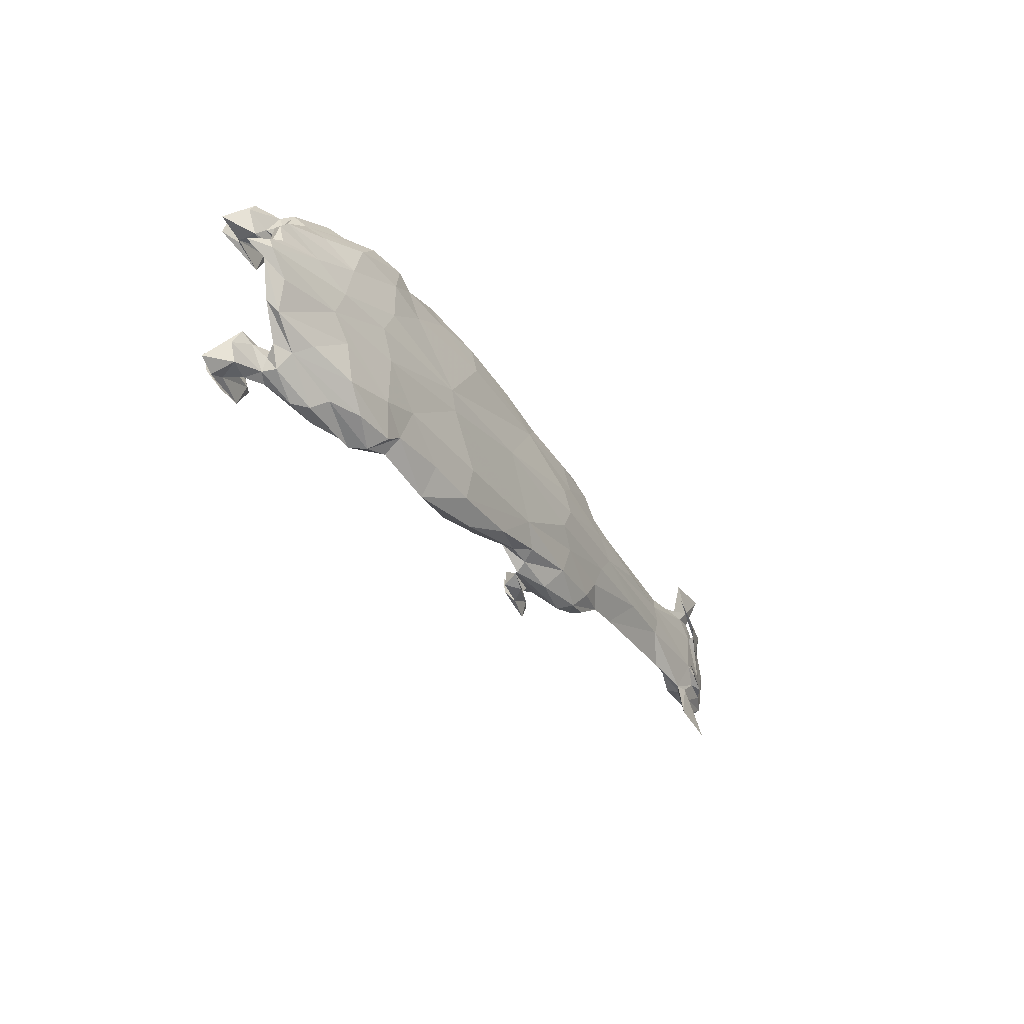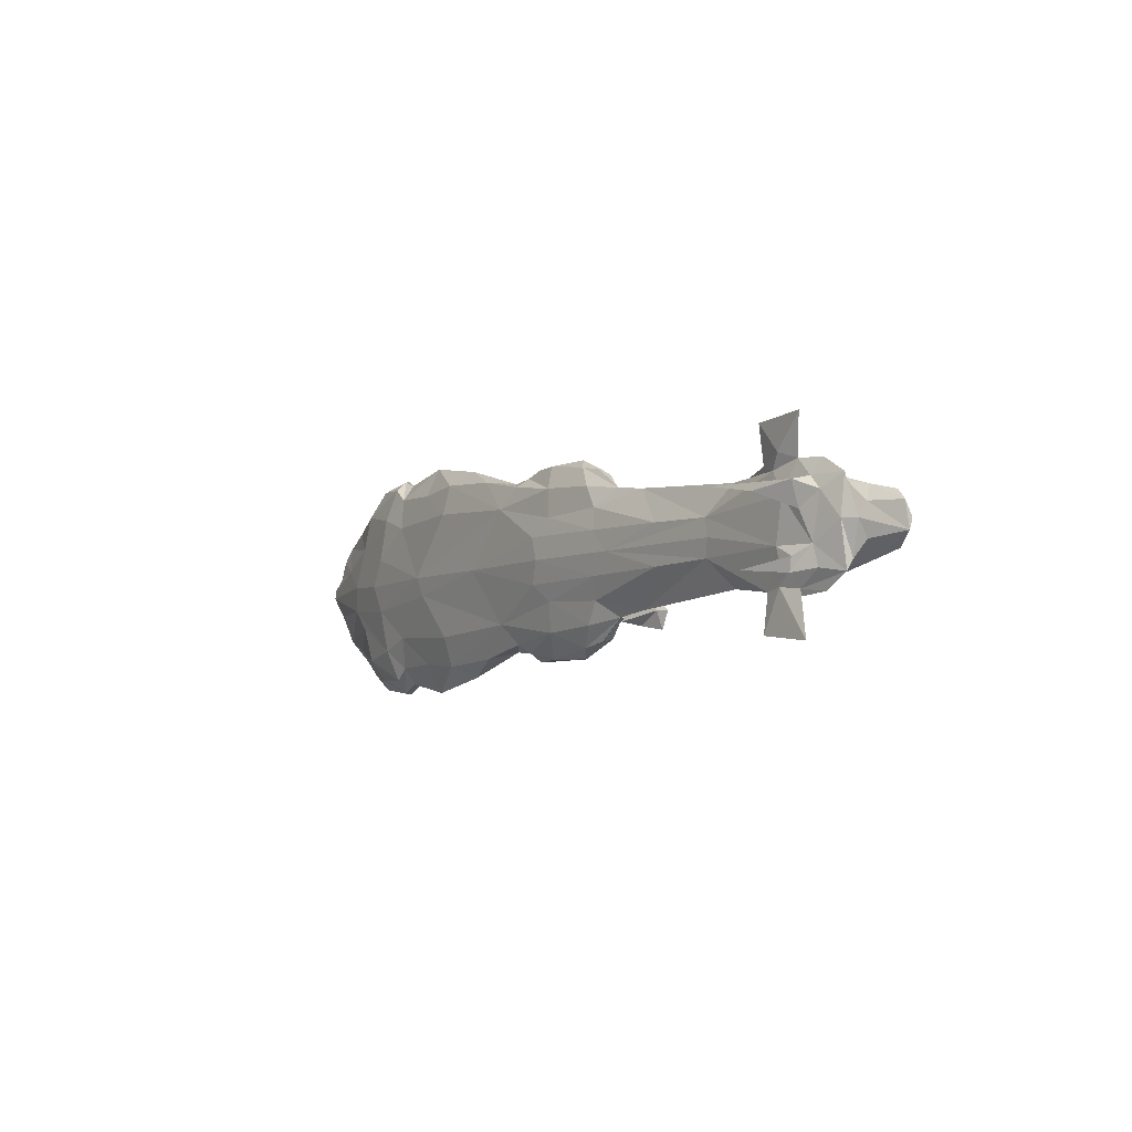
<metadata>
{"format":"obj","ext":"obj","renderer":"f3d","projection":"perspective","resolution":1024,"background":"white","views":[{"elev":-35.4,"azim":121.0,"up":"+Z"},{"elev":-5.5,"azim":-121.9,"up":"+Z"}]}
</metadata>
<code>
v 1.568 19.5 4.173
v 1.468 19.51 4.072
v 1.722 19.52 3.788
v -1.909 19.8 4.115
v -1.385 19.84 4.125
v -1.493 19.84 4
v -0.8119 19.75 4.549
v -0.9017 19.83 4.407
v -1.156 19.76 4.501
v -1.204 19.63 4.417
v -1.28 19.66 4.456
v -1.298 19.6 4.225
v 1.708 19.4 3.486
v 1.794 19.42 3.419
v 1.742 19.33 3.51
v -1.346 19.81 4.254
v -1.257 19.8 4.383
v -0.9442 19.85 4.235
v 0.758 19.57 4
v 0.3115 19.56 4
v 0.7677 19.57 3.818
v 1.896 19.28 3.425
v 1.836 19.31 3.435
v 1.901 19.44 3.438
v 1.8 19.62 4.258
v 1.883 19.63 4
v 1.944 19.66 4.256
v 1.226 19.77 3.399
v 1.364 19.8 3.529
v 1.705 19.66 3.542
v -0.5764 19.68 3.445
v -0.4224 19.66 3.573
v -0.7497 19.61 3.5
v 1.147 19.58 3.585
v 0.805 19.59 3.62
v 0.924 19.63 3.492
v 1.627 19.46 3.798
v 1.573 19.5 3.808
v 1.505 19.51 3.885
v 1.004 19.53 3.862
v -0.8112 19.73 3.452
v -0.9011 19.82 3.594
v -0.5616 19.74 3.494
v -2.729 19.62 3.682
v -3.024 19.55 3.844
v -2.895 19.61 3.7
v 1.89 19.46 3.649
v 1.958 19.46 3.523
v 0.5404 19.9 4.007
v 0.4854 19.89 3.893
v -0.1476 19.9 4
v 1.217 19.78 4.624
v 1.134 19.65 4.695
v 1.409 19.71 4.593
v -1.346 19.8 3.746
v -1.695 19.72 3.676
v -1.908 19.8 3.885
v -1.155 19.74 3.5
v -1.256 19.79 3.618
v 1.52 19.84 4.019
v 1.57 19.81 3.866
v 1.197 19.87 4
v 1.964 19.71 4.228
v 1.964 19.74 4.105
v 1.718 19.79 4.143
v 1.96 19.47 4.477
v 1.756 19.52 4.552
v 1.903 19.46 4.563
v -2.328 19.77 4
v -2.852 19.74 3.91
v -2.302 19.76 4.104
v 1.976 19.27 3.499
v 1.847 19.31 3.589
v -1.262 19.32 4.391
v -1.019 19.33 4.334
v -1.108 19.36 4.362
v 1.159 19.58 3.373
v 0.9929 19.62 3.378
v 1.389 19.59 4.672
v 1.371 19.56 4.589
v 1.691 19.49 4.581
v -1.482 19.74 4.351
v -0.8746 19.89 4
v -1.385 19.84 3.875
v -1.125 19.48 3.799
v -1.132 19.47 3.681
v -1.074 19.42 3.781
v 1.388 19.56 3.328
v 1.562 19.55 3.346
v 1.689 19.47 3.42
v 1.827 19.58 3.778
v 1.631 19.54 3.624
v 1.325 19.56 4.494
v 1.16 19.6 4.628
v 1.899 19.27 4.539
v 1.647 19.29 4.363
v 1.933 19.26 4.438
v 1.658 19.29 4.601
v 1.062 19.7 3.312
v 1.408 19.69 3.408
v 1.564 19.58 4.655
v -1.177 19.57 3.737
v -1.102 19.52 3.668
v 1.586 19.29 4.479
v -0.313 19.6 3.774
v -0.1443 19.64 3.49
v 0.1604 19.58 3.691
v -0.9746 19.51 3.606
v -2.741 19.74 3.485
v -2.833 19.71 3.716
v -2.735 19.7 3.697
v -0.5909 19.63 3.647
v -0.7736 19.59 3.623
v -0.8148 19.89 4.134
v 1.76 19.53 3.527
v 1.833 19.48 3.589
v 1.754 19.5 3.448
v -0.5359 19.82 4.455
v -0.425 19.76 4.492
v -0.1928 19.83 4.524
v 1.372 19.56 3.591
v 1.685 19.48 3.608
v 0.9938 19.79 3.389
v 0.8932 19.8 3.463
v 0.5503 19.81 3.476
v 0.5515 19.72 3.299
v 0.2391 19.82 3.447
v 1.646 19.28 3.638
v 1.822 19.28 3.571
v 2.065 19.74 4.036
v 2.051 19.75 3.985
v 0.729 19.64 4.532
v 0.804 19.6 4.38
v 0.9247 19.65 4.508
v 1.353 19.52 3.673
v -2.556 19.67 3.729
v -2.786 19.68 3.684
v -1.213 19.32 4.184
v -0.9987 19.33 4.244
v 1.694 19.41 3.565
v 1.767 19.44 3.653
v 1.584 19.48 3.496
v -1.254 19.35 4.284
v -1.037 19.44 4.337
v -1.196 19.35 4.224
v 0.2393 19.84 4.553
v 0.5507 19.83 4.524
v 0.2458 19.88 4.374
v -1.314 19.31 4.287
v -3.304 19.61 4.01
v -3.328 19.58 3.912
v -3.525 19.5 3.938
v 2.164 19.66 4
v -0.933 19.45 3.717
v -0.9927 19.48 3.806
v -0.3431 19.61 4.23
v 0.1605 19.59 4.309
v -0.1444 19.66 4.51
v -0.6351 19.6 4.034
v -0.5912 19.64 4.354
v -0.9627 19.59 4
v 1.109 19.52 3.821
v 1.064 19.49 3.825
v 1.478 19.62 3.345
v 0.9148 19.72 3.364
v -1.06 19.68 3.444
v 1.373 19.58 4.41
v 1.148 19.6 4.415
v 0.4723 19.59 4.288
v -0.7503 19.63 4.5
v -0.9752 19.52 4.394
v -0.774 19.6 4.378
v 1.133 19.62 3.306
v 0.4461 19.63 4.518
v 0.1771 19.64 4.576
v -0.3615 19.58 4
v -3.434 19.47 3.864
v -3.506 19.46 4
v -3.082 19.7 3.905
v -2.892 19.74 4.152
v 1.656 19.26 3.4
v 1.897 19.25 3.461
v 1.932 19.25 3.562
v 1.584 19.28 3.521
v 0.07231 19.74 3.376
v 1.627 19.3 3.519
v 1.837 19.33 4.566
v 1.629 19.32 4.481
v 0.6579 19.62 3.483
v -3.071 19.6 3.773
v -3.101 19.64 3.681
v -0.5921 19.61 3.85
v 1.37 19.54 3.411
v 1.265 19.52 3.995
v 1.109 19.53 4.18
v 1.001 19.53 4.136
v -0.9334 19.46 4.283
v -0.8786 19.52 4.28
v 0.9157 19.74 4.636
v 1.014 19.74 4.674
v -0.4247 19.74 3.508
v 0.8939 19.82 4.538
v 0.5517 19.75 4.701
v -0.4174 19.86 4.335
v -1.212 19.31 3.816
v -1.261 19.3 3.609
v -1.018 19.32 3.667
v -0.9983 19.32 3.756
v -1.313 19.3 3.713
v -3.047 19.72 3.448
v 1.586 19.49 4.504
v -2.868 19.74 4.363
v -2.806 19.72 4.281
v -2.963 19.69 4.327
v 1.823 19.3 4.429
v -0.9438 19.85 3.765
v -3.387 19.49 4.132
v -3.297 19.51 3.821
v -3.442 19.46 4.003
v 0.1769 19.62 3.424
v -1.102 19.58 3.862
v -0.8782 19.51 3.72
v -2.302 19.76 3.896
v 1.898 19.3 4.575
v 1.801 19.29 4.604
v 0.843 19.86 4.35
v -2.959 19.68 3.7
v -2.933 19.72 3.8
v -3.24 19.52 4
v -1.481 19.73 3.65
v -3.113 19.53 4.049
v -3.004 19.51 4.015
v -2.942 19.57 4.051
v 1.632 19.55 4.376
v 1.827 19.59 4.222
v -2.742 19.76 4.52
v -2.725 19.71 4.312
v -1.074 19.43 4.219
v -0.993 19.49 4.194
v 1.923 19.74 3.856
v 1.885 19.69 3.684
v -1.061 19.7 4.557
v -2.977 19.48 4.014
v 1.695 19.43 4.435
v 1.743 19.35 4.49
v 1.71 19.42 4.515
v -2.92 19.53 3.959
v 0.9948 19.81 4.611
v 1.365 19.82 4.471
v -2.605 19.64 3.855
v 1.768 19.46 4.347
v 1.686 19.49 4.393
v 1.891 19.47 4.351
v 0.2457 19.87 3.626
v -0.4172 19.85 3.665
v -2.942 19.67 3.664
v 1.354 19.54 4.327
v 2.05 19.69 3.95
v -2.875 19.73 4.414
v -2.789 19.69 4.316
v 1.886 19.7 4.316
v 1.632 19.75 4.392
v 1.706 19.67 4.459
v -0.1926 19.81 3.476
v -2.991 19.76 3.85
v -2.976 19.76 3.771
v -3.043 19.75 4.543
v -2.447 19.69 4.266
v -1.036 19.43 3.663
v -0.9842 19.47 3.6
v 1.324 19.55 3.506
v -2.446 19.68 3.734
v 0.4721 19.58 3.712
v -0.9849 19.49 4.4
v 1.846 19.56 4
v 1.796 19.61 4.428
v -1.696 19.73 4.324
v 1.064 19.5 4.175
v 1.106 19.87 4.167
v -2.685 19.84 3.802
v 1.733 19.6 4.551
v 0.7679 19.58 4.182
v -1.102 19.53 4.333
v 0.9939 19.65 4.622
v 1.799 19.27 3.396
v -1.203 19.62 3.583
v -1.298 19.59 3.775
v -1.279 19.65 3.545
v -1.414 19.68 4.332
v -1.292 19.74 4.474
v -2.901 19.76 3.83
v -1.132 19.48 4.319
v -2.773 19.83 4.179
v -2.501 19.88 4.228
v -2.902 19.77 4.17
v 2.018 19.67 4
v 1.944 19.65 3.744
v 1.799 19.62 3.742
v -0.577 19.7 4.556
v -0.4227 19.67 4.427
v -0.562 19.75 4.507
v -3.009 19.73 4.076
v -3.021 19.55 3.912
v -3.002 19.76 4.216
v -3.123 19.69 4.161
v -2.323 19.65 4
v -2.667 19.62 4
v -3.251 19.6 3.823
v -3.056 19.69 4.231
v -0.9548 19.37 4.327
v 1.439 19.81 3.735
v 1.631 19.74 3.609
v 1.48 19.64 4.655
v -1.99 19.67 3.813
v -1.525 19.65 3.793
v -1.988 19.66 4
v 1.977 19.29 4.501
v 1.848 19.32 4.411
v 0.8425 19.84 3.65
v 1.761 19.55 4.473
v 1.834 19.5 4.411
v 1.44 19.82 4.265
v 1.106 19.87 3.833
v 1.072 19.84 3.578
v 1.795 19.44 4.582
v 1.072 19.85 4.422
v 0.07228 19.76 4.625
v -3.285 19.48 4
v -2.881 19.71 3.579
v 1.717 19.53 4.229
v -0.9736 19.36 3.786
v 1.795 19.6 3.572
v -1.088 19.35 4.245
v -1.091 19.59 4.139
v -0.9739 19.37 4.214
v -1.125 19.49 4.201
v -0.8147 19.88 3.866
v -1.092 19.58 4.17
v -1.178 19.58 4.263
v -3.237 19.63 3.765
v -1.314 19.58 4
v -1.586 19.64 4
v -1.526 19.66 4.207
v -1.414 19.67 3.669
v -1.991 19.67 4.187
v -2.604 19.64 4.146
v -2.556 19.68 4.271
v -2.987 19.57 4.17
v -0.5355 19.81 3.545
v -2.731 19.63 4.318
v -2.896 19.62 4.3
v 1.732 19.58 3.45
v -3.102 19.65 4.319
v -3.1 19.69 3.79
v -3.238 19.64 4.235
v -3.238 19.66 4.012
v -0.9543 19.36 3.673
v -1.107 19.34 3.638
v -3.226 19.61 4.194
v -3.329 19.58 4.088
v -3.501 19.5 4.083
v -3.43 19.48 4.14
v -3.287 19.52 4.177
v -1.291 19.72 3.527
v -3.073 19.61 4.228
v -1.075 19.56 3.822
v -1.196 19.35 3.776
v -1.087 19.34 3.755
v -1.254 19.34 3.716
f 1 2 3
f 4 5 6
f 7 8 9
f 10 11 12
f 13 14 15
f 16 17 18
f 19 20 21
f 22 23 24
f 25 26 27
f 28 29 30
f 31 32 33
f 34 35 36
f 37 38 39
f 40 19 21
f 41 42 43
f 44 45 46
f 47 24 48
f 49 50 51
f 52 53 54
f 55 56 57
f 58 59 42
f 60 61 62
f 63 64 65
f 66 67 68
f 69 70 71
f 72 73 22
f 74 75 76
f 77 34 78
f 79 80 81
f 17 82 9
f 6 83 84
f 85 86 87
f 88 89 90
f 91 3 92
f 93 80 94
f 95 96 97
f 96 95 98
f 99 28 100
f 67 101 81
f 102 103 85
f 98 104 96
f 105 106 107
f 103 108 86
f 109 110 111
f 33 112 113
f 114 83 5
f 115 116 117
f 118 119 120
f 84 55 57
f 121 122 92
f 123 99 124
f 125 126 127
f 128 129 73
f 65 130 131
f 132 133 134
f 38 39 135
f 136 137 111
f 75 138 139
f 138 75 74
f 140 141 142
f 143 144 145
f 146 147 148
f 74 149 138
f 150 151 152
f 64 153 130
f 36 78 34
f 87 154 155
f 156 157 158
f 86 85 103
f 159 160 161
f 40 162 163
f 88 77 164
f 36 165 78
f 31 33 166
f 167 93 168
f 157 20 169
f 170 171 172
f 173 77 78
f 174 175 169
f 116 92 122
f 20 176 107
f 152 177 178
f 70 179 180
f 128 181 182
f 182 183 128
f 181 128 184
f 185 127 126
f 186 181 184
f 98 187 188
f 126 165 189
f 20 157 176
f 137 190 191
f 192 161 112
f 77 88 193
f 194 195 196
f 124 126 125
f 172 197 198
f 199 134 200
f 173 164 77
f 21 35 40
f 32 201 106
f 202 147 203
f 18 8 204
f 79 81 101
f 109 111 137
f 205 206 207
f 207 208 205
f 206 205 209
f 130 65 64
f 110 109 210
f 65 131 60
f 80 93 211
f 212 213 214
f 58 41 166
f 95 97 215
f 42 59 216
f 217 218 219
f 220 106 185
f 113 221 222
f 69 223 70
f 137 136 44
f 215 224 225
f 226 49 148
f 110 227 228
f 94 80 79
f 217 229 218
f 56 55 230
f 69 6 223
f 203 132 199
f 231 232 233
f 234 235 25
f 236 237 212
f 213 212 237
f 134 199 132
f 238 239 197
f 240 241 61
f 118 204 8
f 242 171 170
f 221 112 161
f 232 243 233
f 244 245 246
f 233 243 247
f 200 52 248
f 224 68 187
f 52 249 248
f 44 250 45
f 251 252 253
f 4 6 71
f 254 127 255
f 210 256 227
f 257 195 194
f 156 176 157
f 64 258 240
f 33 113 108
f 259 260 236
f 260 259 214
f 261 262 263
f 264 255 127
f 100 30 164
f 164 173 100
f 265 266 179
f 267 214 259
f 268 71 213
f 236 260 237
f 28 123 29
f 148 49 204
f 267 259 236
f 269 86 270
f 121 34 271
f 189 220 126
f 38 3 39
f 261 263 27
f 212 267 236
f 272 250 136
f 107 220 273
f 274 144 197
f 275 26 235
f 27 263 276
f 142 90 13
f 57 56 223
f 252 251 211
f 16 4 277
f 179 70 265
f 40 194 19
f 270 86 108
f 196 278 195
f 13 140 142
f 62 49 279
f 277 82 16
f 280 266 265
f 263 281 276
f 19 196 282
f 10 283 171
f 284 200 134
f 181 285 182
f 286 287 288
f 82 289 290
f 143 149 74
f 265 291 280
f 283 292 171
f 293 294 295
f 48 24 117
f 190 46 218
f 296 26 297
f 63 261 27
f 185 106 201
f 168 257 167
f 92 298 91
f 296 297 258
f 299 300 301
f 23 22 181
f 302 293 295
f 295 180 302
f 303 45 233
f 275 91 26
f 293 302 304
f 272 136 111
f 147 202 226
f 305 304 302
f 90 117 14
f 304 294 293
f 306 307 250
f 192 105 159
f 121 271 122
f 132 174 133
f 190 308 191
f 305 309 304
f 144 310 197
f 29 311 312
f 309 180 304
f 132 203 174
f 94 284 168
f 295 304 180
f 53 94 313
f 270 154 269
f 314 315 316
f 97 96 215
f 169 20 282
f 108 286 166
f 24 14 117
f 64 63 258
f 317 224 318
f 319 125 254
f 234 320 321
f 228 111 110
f 190 137 46
f 279 49 226
f 299 170 300
f 322 65 60
f 271 77 193
f 294 304 295
f 245 244 318
f 272 111 223
f 194 135 39
f 46 137 44
f 298 297 26
f 256 191 227
f 62 323 49
f 30 100 28
f 253 318 251
f 223 111 70
f 176 159 105
f 117 116 48
f 231 303 232
f 63 65 261
f 324 29 123
f 261 322 262
f 74 76 143
f 31 43 32
f 311 29 324
f 68 67 325
f 247 232 303
f 99 78 165
f 214 267 212
f 226 148 147
f 248 326 202
f 201 32 43
f 232 247 243
f 52 200 53
f 167 234 252
f 273 21 20
f 234 257 1
f 14 24 23
f 281 263 313
f 303 233 247
f 211 246 81
f 327 119 158
f 120 204 118
f 248 202 200
f 15 23 186
f 114 204 51
f 328 218 45
f 325 187 68
f 296 258 27
f 263 52 54
f 23 15 14
f 273 35 21
f 70 228 291
f 50 49 323
f 329 109 137
f 137 256 329
f 273 189 35
f 101 313 79
f 81 325 67
f 330 234 1
f 113 222 154
f 210 329 256
f 320 67 321
f 107 273 20
f 78 99 173
f 245 188 187
f 210 109 329
f 154 87 331
f 297 332 30
f 63 27 258
f 181 186 23
f 142 122 271
f 19 282 20
f 139 138 333
f 145 333 138
f 250 307 233
f 16 18 5
f 290 289 11
f 55 84 216
f 326 226 202
f 160 172 334
f 145 138 143
f 149 143 138
f 3 330 1
f 188 245 318
f 112 32 192
f 185 126 220
f 335 333 145
f 193 142 271
f 115 332 92
f 145 238 335
f 335 197 310
f 129 22 73
f 250 272 314
f 318 96 188
f 239 238 336
f 2 1 257
f 255 216 337
f 105 192 32
f 296 27 26
f 103 102 286
f 52 263 249
f 180 71 70
f 133 195 257
f 334 161 160
f 290 9 82
f 336 338 239
f 198 239 338
f 146 120 327
f 338 336 339
f 241 297 30
f 334 198 338
f 75 333 76
f 241 30 312
f 41 58 42
f 340 191 308
f 339 12 338
f 59 58 230
f 83 51 337
f 308 151 150
f 313 54 53
f 184 128 186
f 176 156 159
f 334 338 341
f 55 59 230
f 12 341 338
f 342 316 315
f 12 342 341
f 152 151 218
f 12 343 342
f 198 197 239
f 324 124 319
f 171 242 10
f 344 287 315
f 228 70 111
f 135 194 162
f 342 343 316
f 289 343 12
f 12 11 289
f 345 316 343
f 289 82 343
f 204 114 18
f 9 8 17
f 343 277 345
f 277 343 82
f 25 235 26
f 306 316 345
f 258 241 240
f 345 346 306
f 160 159 300
f 306 346 307
f 94 168 93
f 189 36 35
f 346 345 268
f 277 268 345
f 154 108 113
f 199 200 202
f 291 228 266
f 268 347 346
f 346 348 307
f 188 104 98
f 323 61 324
f 71 268 277
f 108 154 270
f 233 307 348
f 310 76 335
f 349 42 255
f 348 346 350
f 281 101 67
f 8 18 17
f 123 124 324
f 299 7 242
f 251 318 244
f 346 347 350
f 350 351 348
f 246 211 244
f 189 273 220
f 352 115 117
f 185 201 264
f 306 314 316
f 223 56 272
f 291 265 70
f 333 335 76
f 71 180 213
f 195 133 196
f 351 350 260
f 336 238 292
f 91 275 3
f 260 350 347
f 274 171 292
f 268 213 347
f 347 237 260
f 264 349 255
f 25 276 234
f 246 245 325
f 237 347 213
f 219 218 328
f 125 319 124
f 286 108 103
f 127 254 125
f 213 180 214
f 287 342 315
f 353 260 214
f 214 309 353
f 323 62 61
f 309 214 180
f 55 216 59
f 354 227 340
f 121 92 135
f 153 131 130
f 325 81 246
f 169 133 174
f 147 146 203
f 319 323 324
f 305 355 309
f 309 355 353
f 314 306 250
f 305 356 355
f 305 179 356
f 244 211 251
f 2 257 194
f 302 179 305
f 302 180 179
f 322 326 249
f 269 154 357
f 105 107 176
f 119 301 300
f 357 358 269
f 355 356 150
f 321 252 234
f 179 340 356
f 242 9 11
f 57 6 84
f 7 301 8
f 355 150 359
f 211 93 252
f 150 360 359
f 290 11 9
f 73 72 47
f 284 53 200
f 150 152 360
f 276 25 27
f 331 357 154
f 361 360 152
f 321 253 252
f 281 67 320
f 298 92 332
f 253 321 66
f 175 158 157
f 83 114 51
f 332 297 298
f 253 66 68
f 68 317 253
f 157 169 175
f 96 318 215
f 144 143 76
f 279 326 60
f 162 40 35
f 31 166 41
f 99 100 173
f 178 361 152
f 79 313 94
f 186 73 15
f 98 95 225
f 362 363 361
f 361 178 362
f 340 308 356
f 172 198 334
f 182 129 183
f 39 2 194
f 300 158 119
f 287 344 288
f 327 203 146
f 165 124 99
f 57 223 6
f 364 288 344
f 36 189 165
f 64 240 153
f 282 196 133
f 187 325 245
f 235 330 275
f 101 281 313
f 167 257 234
f 39 3 2
f 354 179 266
f 361 363 360
f 183 129 128
f 120 146 204
f 233 45 250
f 288 166 286
f 227 354 228
f 92 116 115
f 170 172 160
f 348 351 363
f 116 122 47
f 227 191 340
f 231 328 45
f 363 217 348
f 241 312 311
f 317 68 224
f 14 13 90
f 337 216 84
f 211 81 80
f 219 328 217
f 141 47 122
f 222 155 154
f 299 242 170
f 322 261 65
f 328 348 217
f 6 5 83
f 231 348 328
f 285 181 22
f 73 186 128
f 279 60 62
f 300 156 158
f 231 233 348
f 117 90 89
f 89 88 164
f 131 240 61
f 240 131 153
f 192 159 161
f 365 363 351
f 365 360 363
f 171 274 197
f 197 172 171
f 364 58 288
f 320 276 281
f 320 234 276
f 352 164 30
f 360 365 359
f 166 288 58
f 363 229 217
f 194 40 162
f 365 351 260
f 365 353 359
f 260 353 365
f 12 339 10
f 15 73 140
f 160 300 170
f 24 47 72
f 227 110 210
f 72 22 24
f 354 266 228
f 262 249 263
f 323 319 50
f 67 66 321
f 156 300 159
f 216 255 42
f 144 274 292
f 349 264 201
f 75 139 333
f 339 336 283
f 47 141 73
f 150 356 308
f 355 359 353
f 106 105 32
f 354 340 179
f 191 256 137
f 178 177 362
f 53 284 94
f 364 230 58
f 35 135 162
f 127 185 264
f 221 161 334
f 298 26 91
f 334 341 221
f 169 282 133
f 310 144 76
f 104 188 96
f 229 363 218
f 43 349 201
f 114 5 18
f 221 366 222
f 287 221 341
f 221 287 366
f 287 341 342
f 190 218 151
f 3 38 92
f 222 366 155
f 102 366 287
f 349 43 42
f 85 155 366
f 363 362 177
f 141 140 73
f 366 102 85
f 167 252 93
f 326 248 249
f 118 8 301
f 175 327 158
f 315 314 56
f 155 85 87
f 318 253 317
f 283 10 339
f 131 61 60
f 197 335 238
f 45 218 46
f 30 332 352
f 367 331 87
f 331 367 368
f 135 35 34
f 319 254 50
f 3 275 330
f 69 71 6
f 287 286 102
f 151 308 190
f 54 313 263
f 19 194 196
f 87 269 367
f 269 87 86
f 337 51 255
f 140 13 15
f 301 119 118
f 327 120 119
f 7 299 301
f 5 4 16
f 208 368 205
f 367 205 368
f 257 168 133
f 9 242 7
f 367 369 205
f 148 204 146
f 209 205 369
f 226 326 279
f 144 292 238
f 369 367 269
f 250 44 136
f 322 60 326
f 254 255 50
f 51 204 49
f 122 142 141
f 142 193 90
f 312 30 29
f 89 164 352
f 369 206 209
f 311 61 241
f 352 117 89
f 206 369 358
f 269 358 369
f 16 82 17
f 4 71 277
f 203 199 202
f 206 358 207
f 115 352 332
f 220 107 106
f 28 99 123
f 77 271 34
f 249 262 322
f 292 283 336
f 230 364 344
f 235 234 330
f 215 318 224
f 34 121 135
f 177 218 363
f 41 43 31
f 207 358 368
f 126 124 165
f 258 297 241
f 51 50 255
f 47 48 116
f 207 368 208
f 177 152 218
f 92 38 135
f 174 203 175
f 311 324 61
f 344 315 230
f 166 33 108
f 280 291 266
f 112 221 113
f 168 134 133
f 238 145 144
f 187 98 224
f 56 314 272
f 225 224 98
f 11 10 242
f 112 33 32
f 182 285 129
f 134 168 284
f 88 90 193
f 337 84 83
f 129 285 22
f 327 175 203
f 357 331 358
f 95 215 225
f 45 303 231
f 368 358 331
f 56 230 315

</code>
